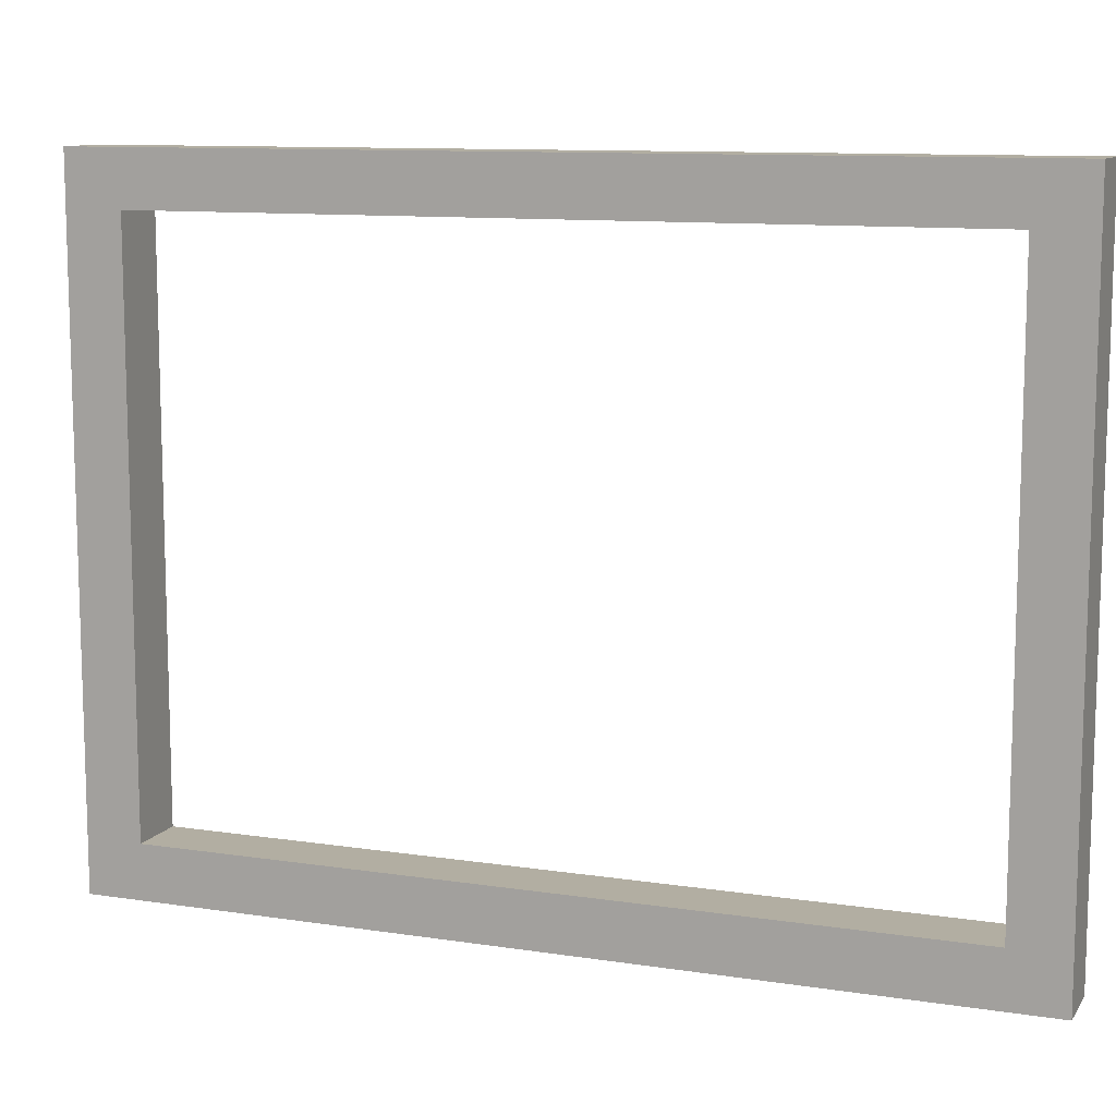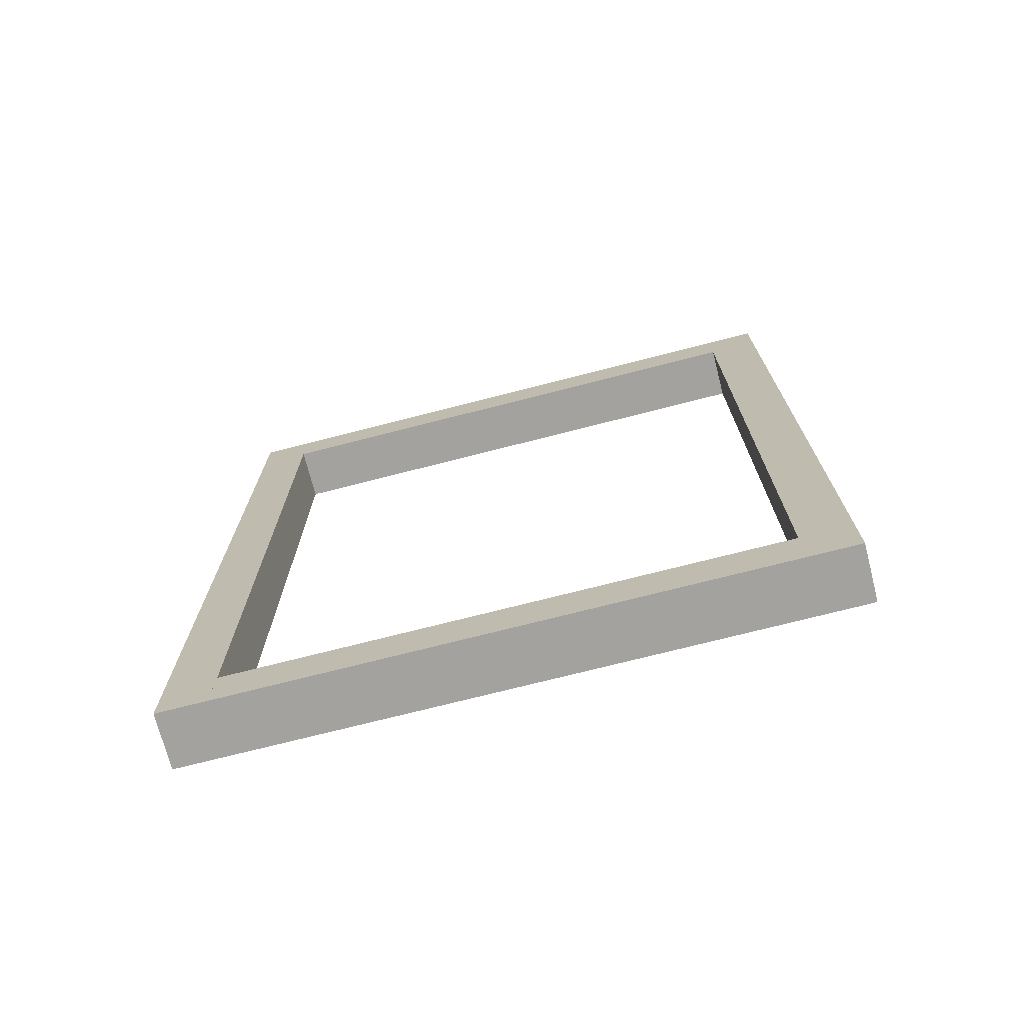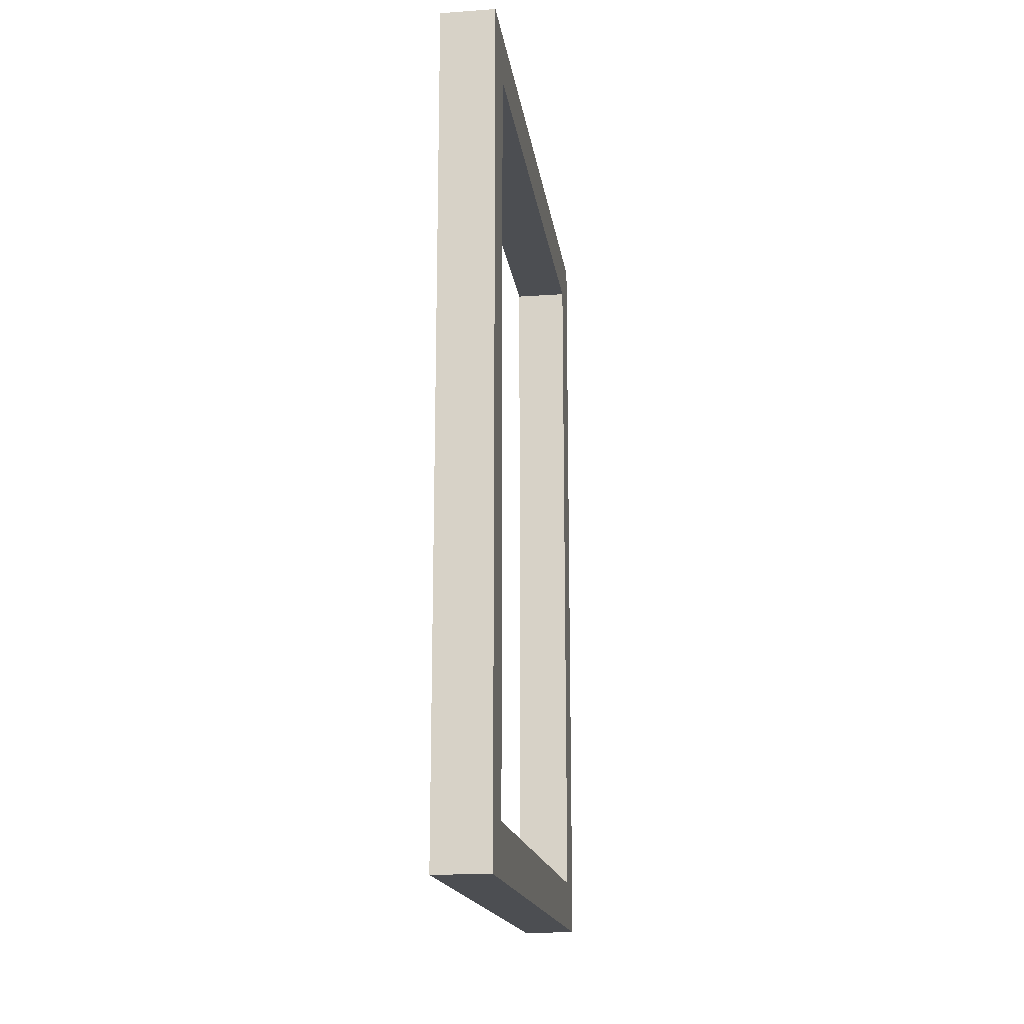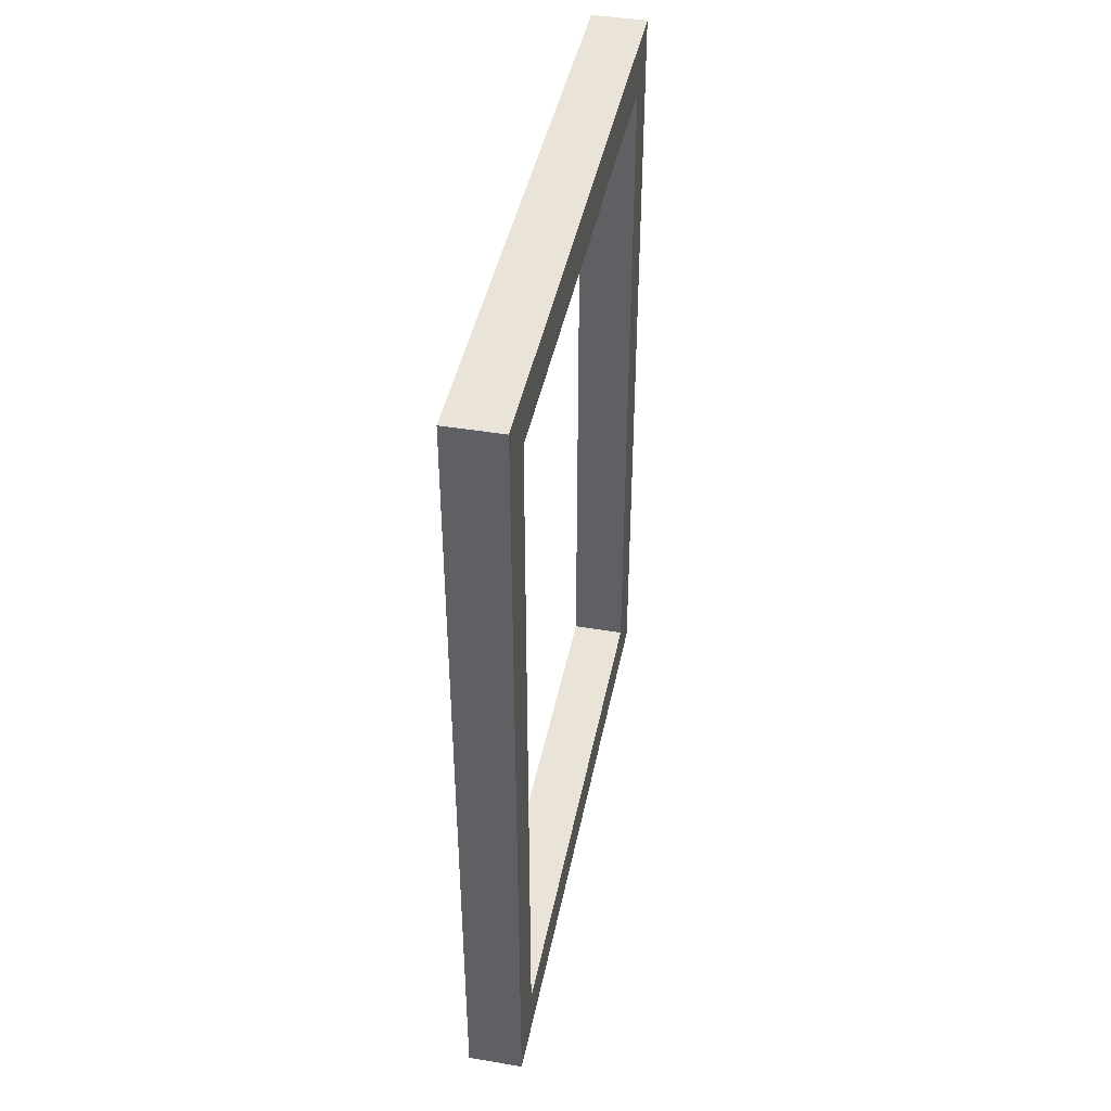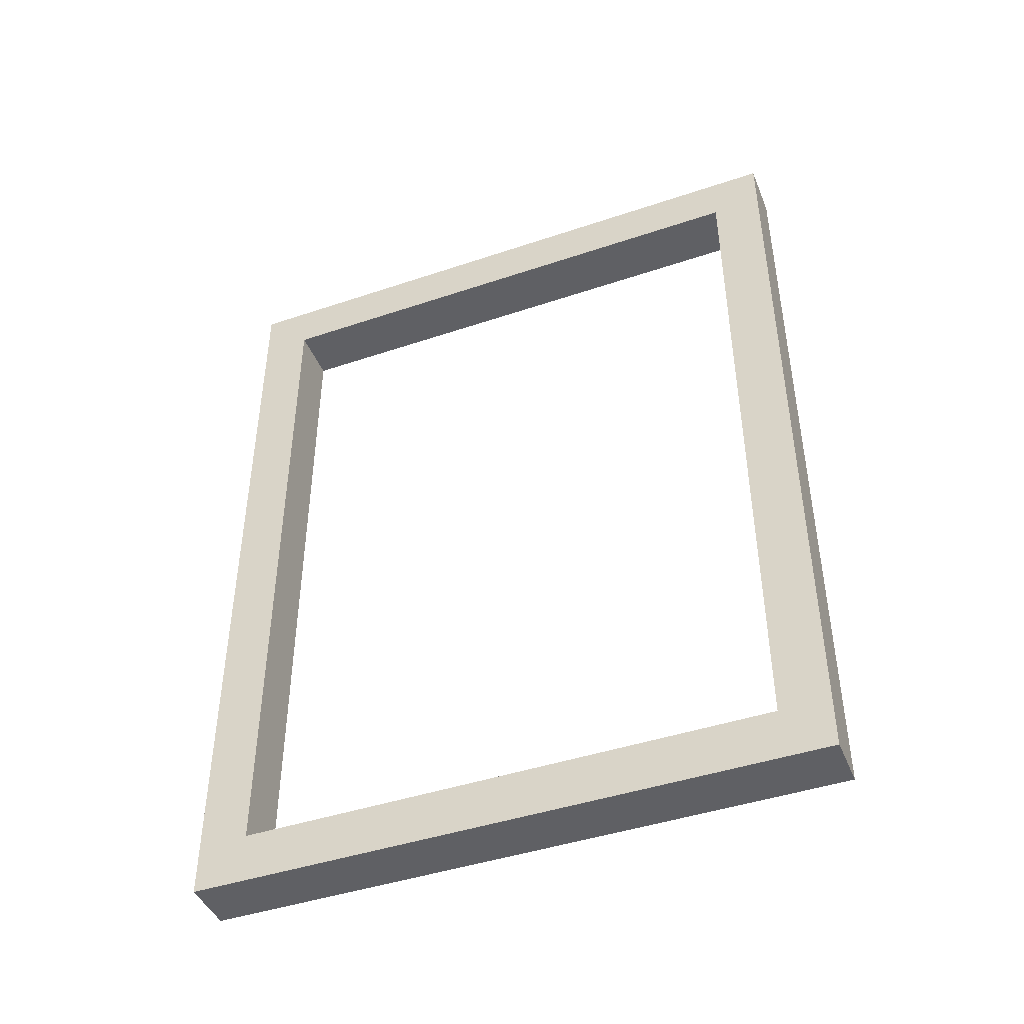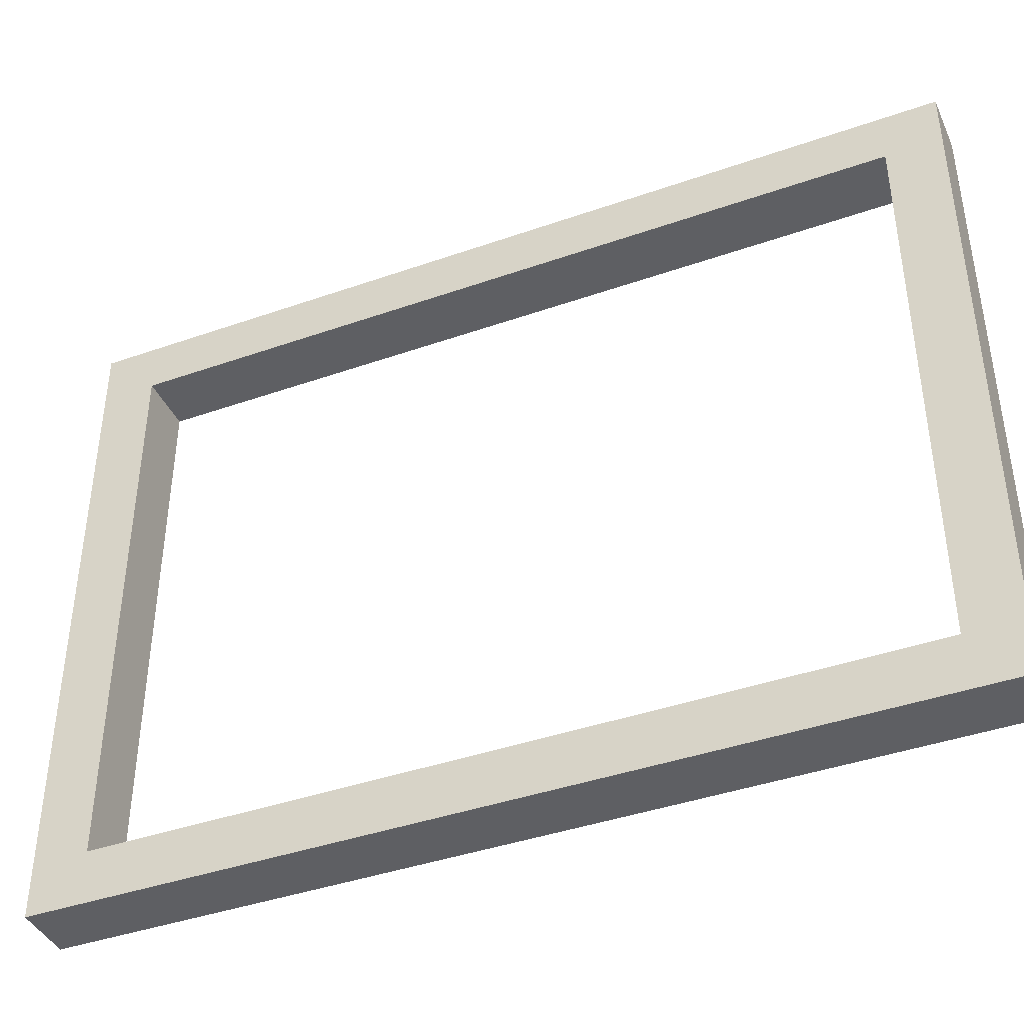
<metadata>
{"format":"obj","ext":"obj","renderer":"f3d","projection":"perspective","resolution":1024,"background":"white","views":[{"elev":10.7,"azim":-69.0,"up":"+Z"},{"elev":-72.4,"azim":-75.6,"up":"+Y"},{"elev":-17.0,"azim":7.9,"up":"+Y"},{"elev":43.2,"azim":-168.8,"up":"+Y"},{"elev":-44.2,"azim":-68.5,"up":"+Y"},{"elev":-41.1,"azim":113.1,"up":"+Z"}]}
</metadata>
<code>
o Cube.001
v -0.377 -5.75 -3.651
v -0.377 5.75 -3.651
v -0.377 -5.75 -4.34
v -0.377 5.75 -4.34
v 0.377 -5.75 -3.651
v 0.377 5.75 -3.651
v 0.377 -5.75 -4.34
v 0.377 5.75 -4.34
v -0.377 5.044 -3.651
v -0.377 5.044 -4.34
v 0.377 5.044 -4.34
v 0.377 5.044 -3.651
v -0.377 5.044 -3.651
v -0.377 5.75 -3.651
v 0.377 5.75 -3.651
v 0.377 5.044 -3.651
v -0.377 5.044 3.66
v -0.377 5.75 3.66
v 0.377 5.75 3.66
v 0.377 5.044 3.66
v -0.377 5.75 3.651
v -0.377 -5.75 3.651
v -0.377 5.75 4.34
v -0.377 -5.75 4.34
v 0.377 5.75 3.651
v 0.377 -5.75 3.651
v 0.377 5.75 4.34
v 0.377 -5.75 4.34
v -0.377 -5.044 3.651
v -0.377 -5.044 4.34
v 0.377 -5.044 4.34
v 0.377 -5.044 3.651
v -0.377 -5.044 3.651
v -0.377 -5.75 3.651
v 0.377 -5.75 3.651
v 0.377 -5.044 3.651
v -0.377 -5.044 -3.66
v -0.377 -5.75 -3.66
v 0.377 -5.75 -3.66
v 0.377 -5.044 -3.66
f 9 2 4 10
f 10 4 8 11
f 11 8 6 12
f 6 2 14 15
f 3 7 5 1
f 8 4 2 6
f 5 12 9 1
f 7 11 12 5
f 3 10 11 7
f 1 9 10 3
f 16 15 19 20
f 9 12 16 13
f 2 9 13 14
f 12 6 15 16
f 20 19 18 17
f 14 13 17 18
f 13 16 20 17
f 15 14 18 19
f 29 22 24 30
f 30 24 28 31
f 31 28 26 32
f 26 22 34 35
f 23 27 25 21
f 28 24 22 26
f 25 32 29 21
f 27 31 32 25
f 23 30 31 27
f 21 29 30 23
f 36 35 39 40
f 29 32 36 33
f 22 29 33 34
f 32 26 35 36
f 40 39 38 37
f 34 33 37 38
f 33 36 40 37
f 35 34 38 39

</code>
